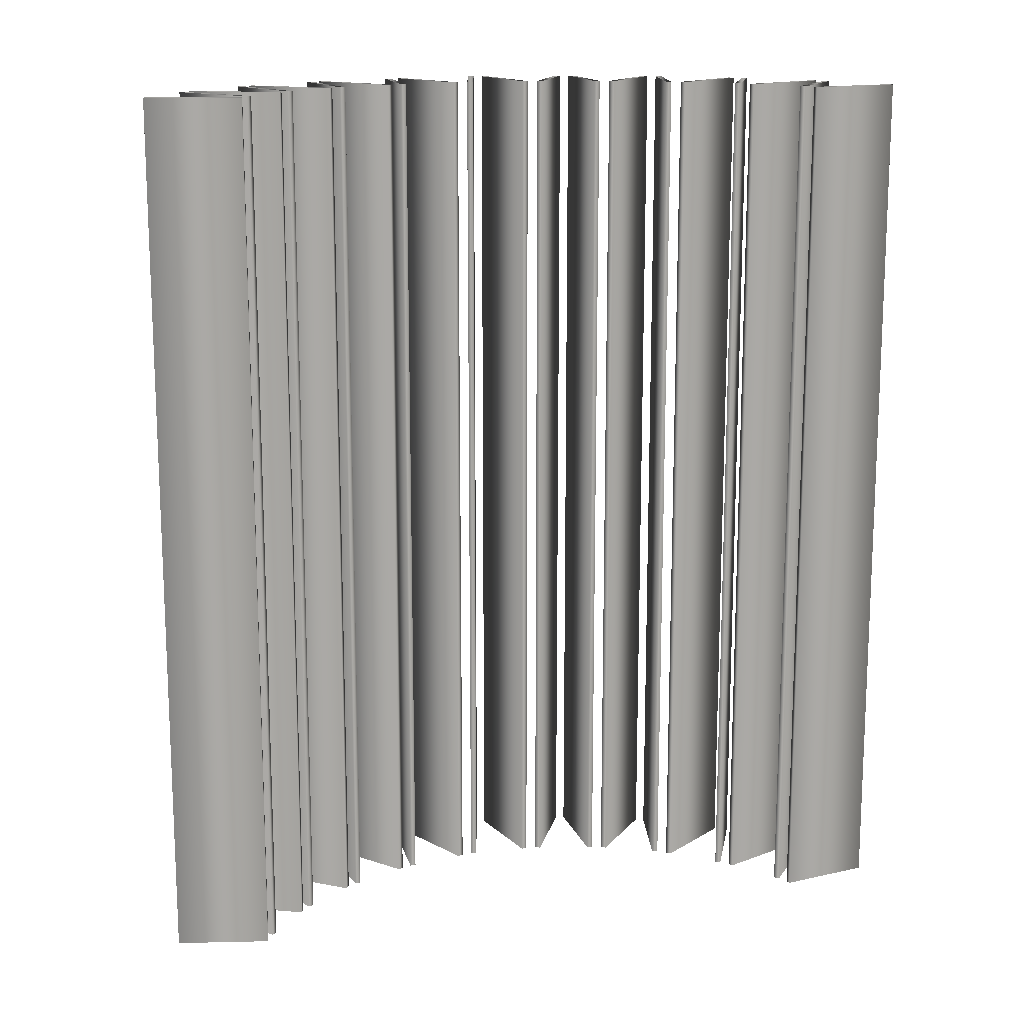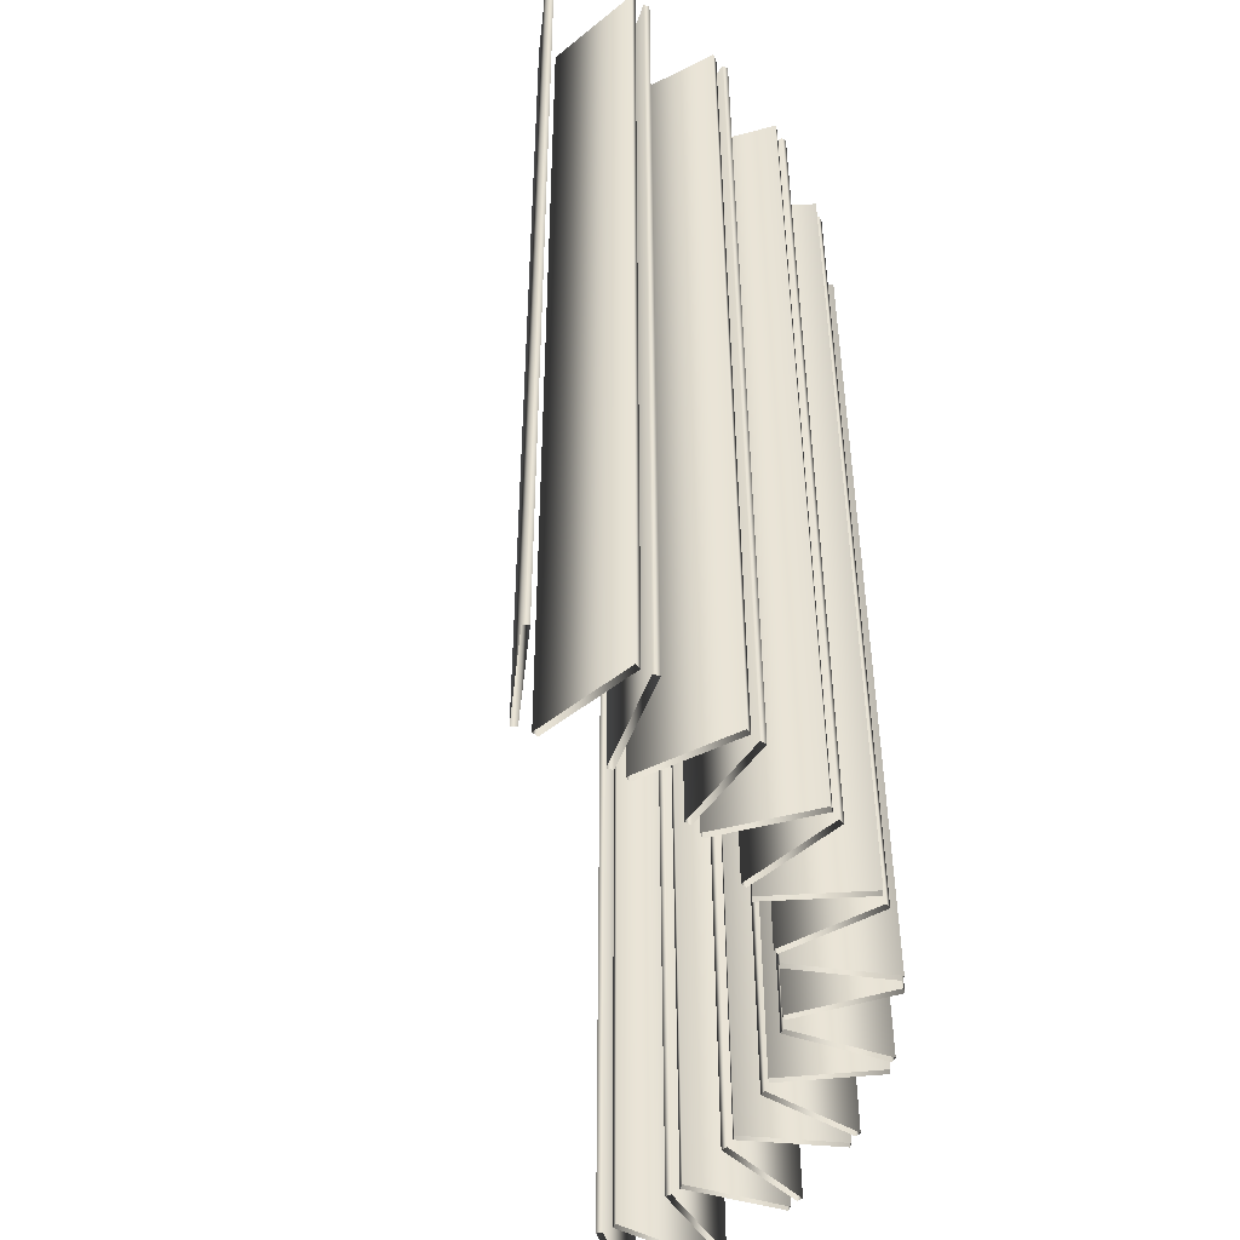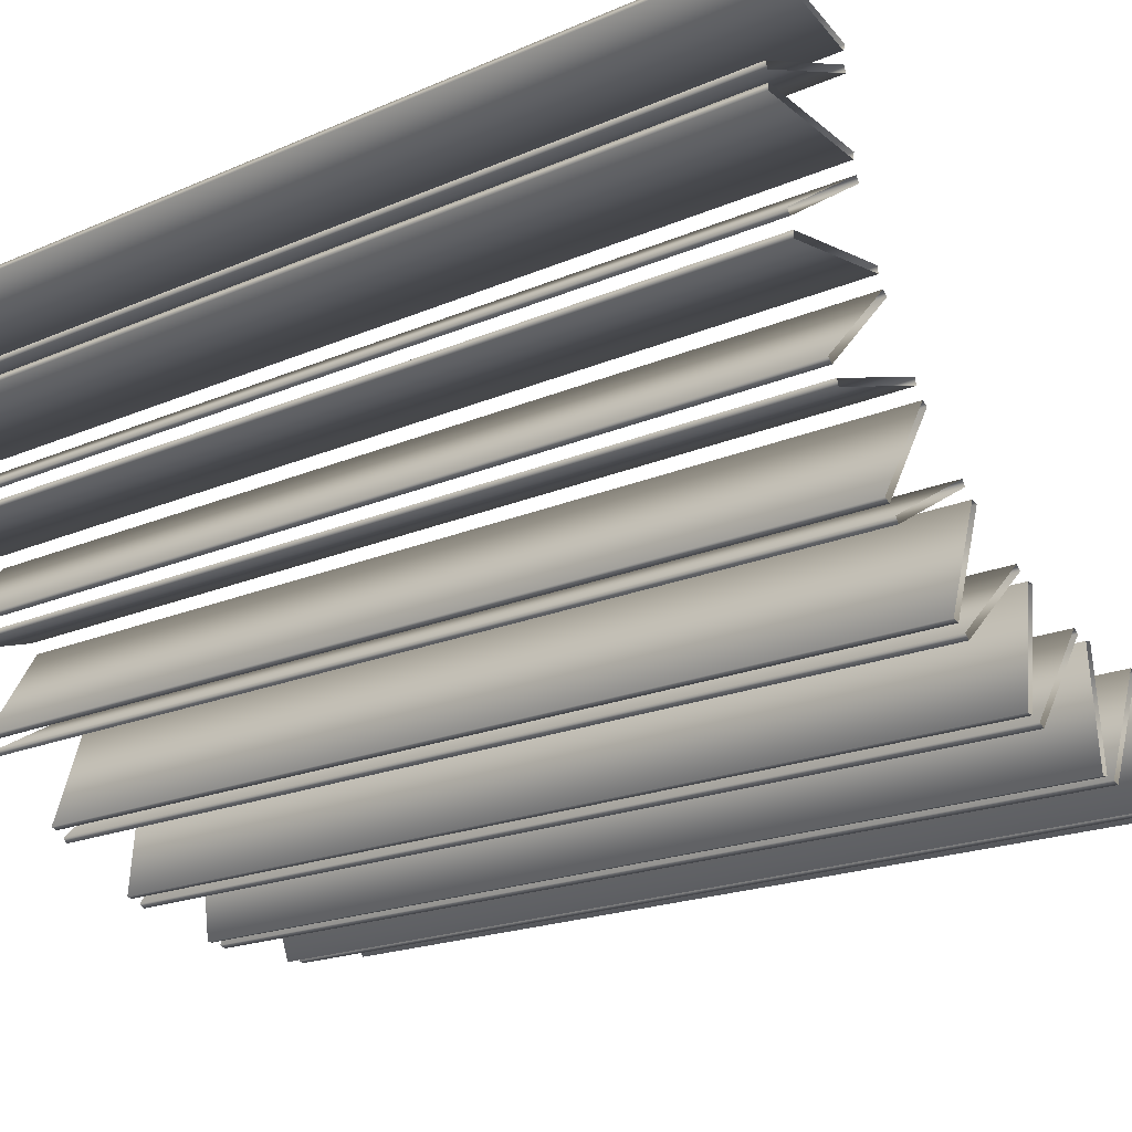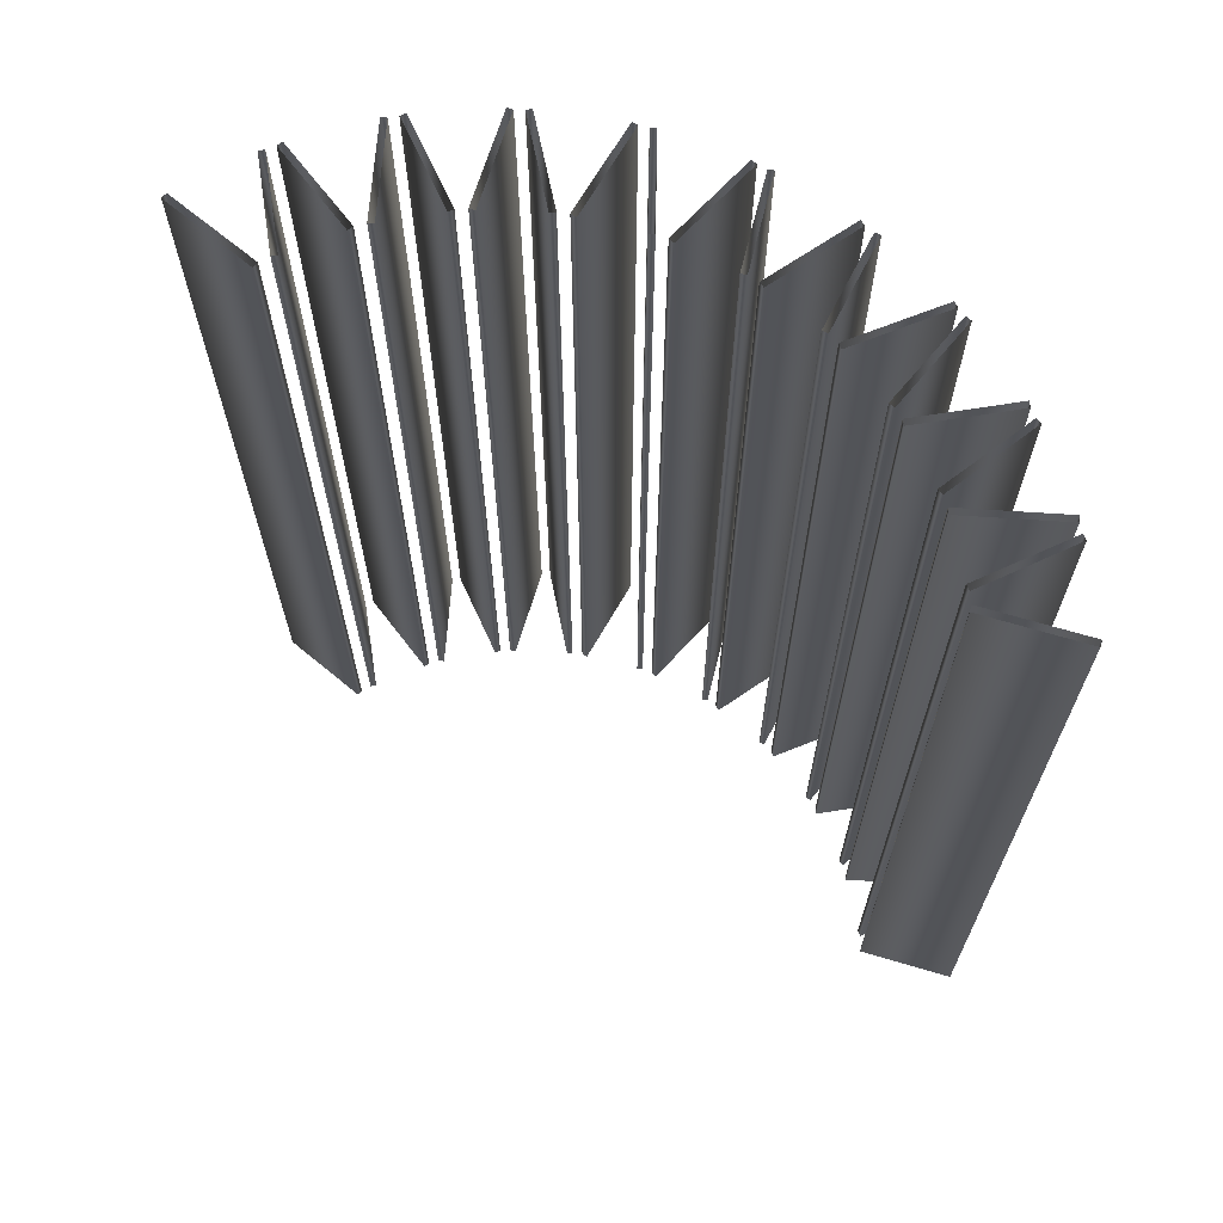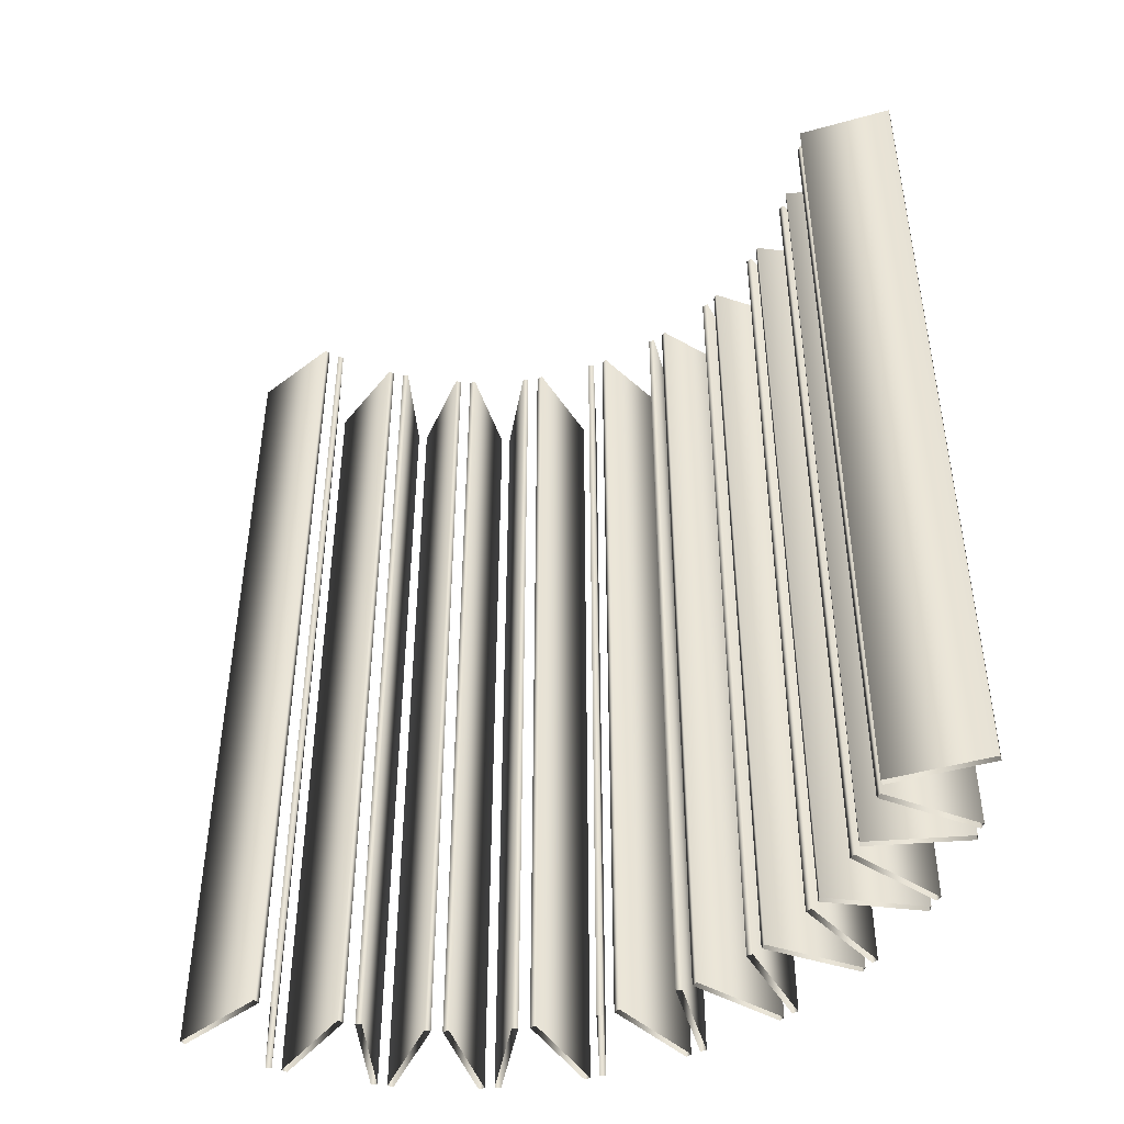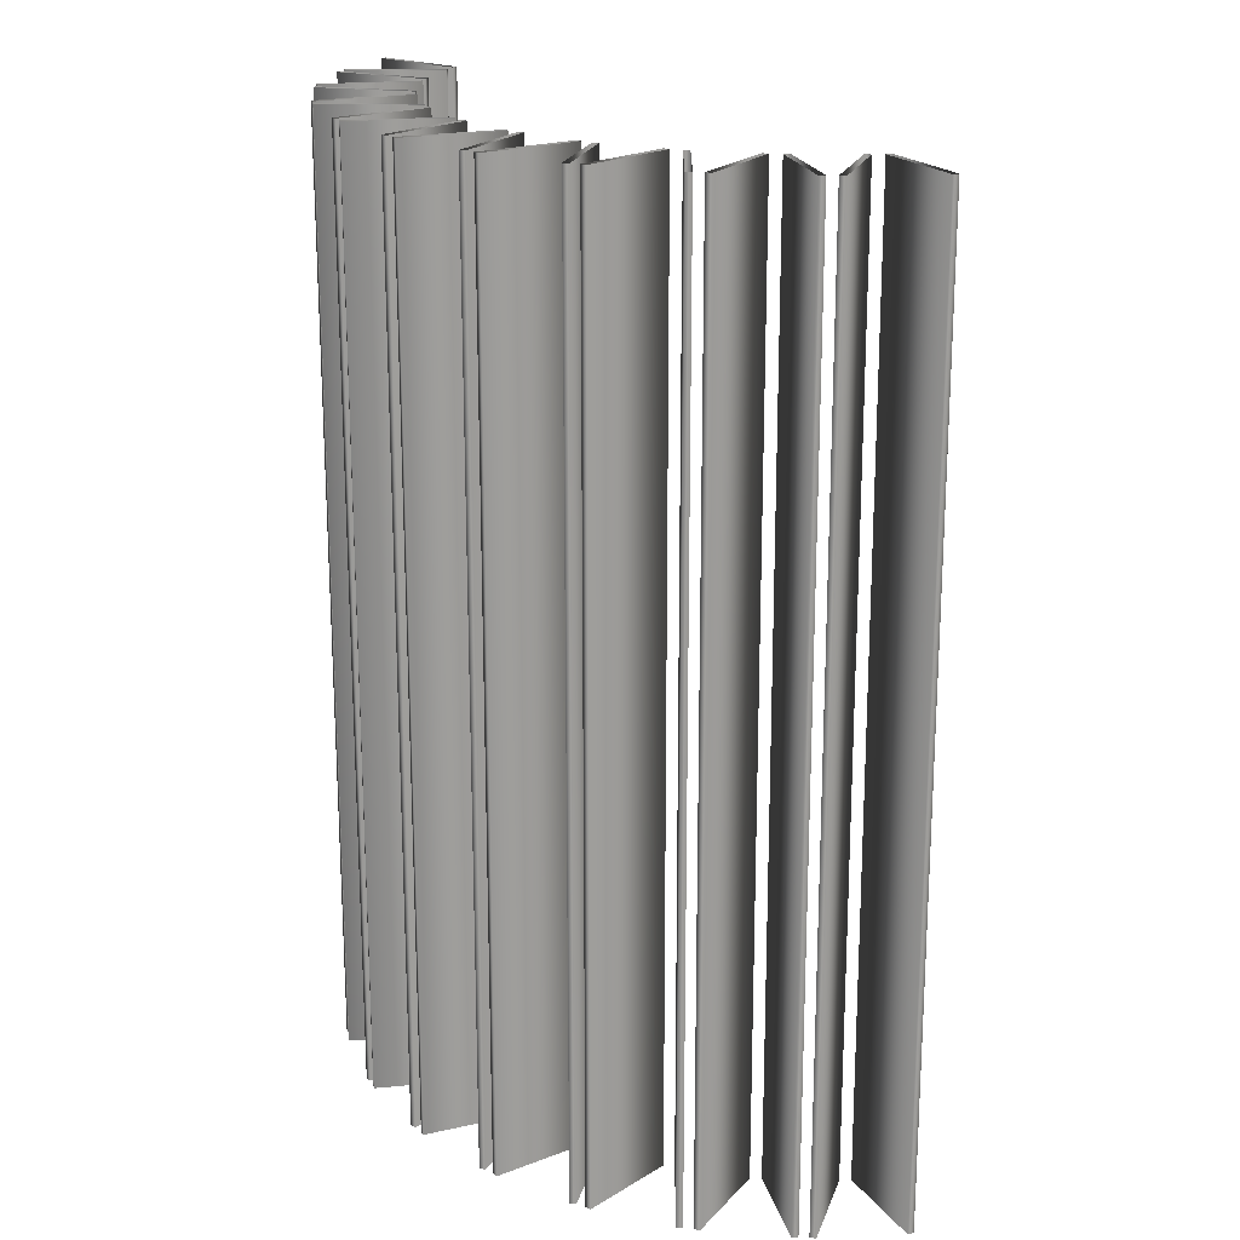
<metadata>
{"format":"obj","ext":"obj","renderer":"f3d","projection":"perspective","resolution":1024,"background":"white","views":[{"elev":14.8,"azim":-46.8,"up":"+Y"},{"elev":-47.6,"azim":63.0,"up":"+Y"},{"elev":-18.7,"azim":130.1,"up":"+Z"},{"elev":67.0,"azim":-4.1,"up":"+Y"},{"elev":-45.7,"azim":-2.8,"up":"+Y"},{"elev":19.6,"azim":-159.2,"up":"+Y"}]}
</metadata>
<code>
v 1.471 3 -0.1304
v 1.471 0 -0.1304
v 1.471 3 0.1304
v 1.471 0 0.1304
v 1.464 3 -0.1491
v 1.464 0 -0.1491
v 1.464 3 0.1491
v 1.464 0 0.1491
v 1.464 3 -0.1992
v 1.464 0 -0.1992
v 1.461 3 -0.1794
v 1.461 0 -0.1794
v 1.406 3 -0.4536
v 1.406 0 -0.4536
v 1.395 3 -0.4703
v 1.395 0 -0.4703
v 1.385 3 -0.499
v 1.385 0 -0.499
v 1.383 3 -0.5189
v 1.383 0 -0.5189
v 1.27 3 -0.7541
v 1.27 0 -0.7541
v 1.256 3 -0.7679
v 1.256 0 -0.7679
v 1.239 3 -0.7937
v 1.239 0 -0.7937
v 1.233 3 -0.8128
v 1.233 0 -0.8128
v 1.172 3 -0.01769
v 1.172 0 -0.01769
v 1.172 3 0.01769
v 1.172 0 0.01769
v 1.165 3 -0.03641
v 1.165 0 -0.03641
v 1.165 3 0.03641
v 1.165 0 0.03641
v 1.147 3 -0.2428
v 1.147 0 -0.2428
v 1.144 3 -0.2229
v 1.144 0 -0.2229
v 1.139 3 -0.2773
v 1.139 0 -0.2773
v 1.128 3 -0.2939
v 1.128 0 -0.2939
v 1.071 3 -1.017
v 1.071 0 -1.017
v 1.066 3 -0.4712
v 1.066 0 -0.4712
v 1.064 3 -0.4911
v 1.064 0 -0.4911
v 1.054 3 -1.027
v 1.054 0 -1.027
v 1.049 3 -0.523
v 1.049 0 -0.523
v 1.035 3 -0.5368
v 1.035 0 -0.5368
v 1.032 3 -1.049
v 1.032 0 -1.049
v 1.022 3 -1.066
v 1.022 0 -1.066
v 0.935 3 -0.6959
v 0.935 0 -0.6959
v 0.9289 3 -0.715
v 0.9289 0 -0.715
v 0.9069 3 -0.7427
v 0.9069 0 -0.7427
v 0.8897 3 -0.753
v 0.8897 0 -0.753
v 0.8188 3 -1.229
v 0.8188 0 -1.229
v 0.7998 3 -1.236
v 0.7998 0 -1.236
v 0.7741 3 -1.252
v 0.7741 0 -1.252
v 0.7603 3 -1.266
v 0.7603 0 -1.266
v 0.7573 3 -0.886
v 0.7573 0 -0.886
v 0.7471 3 -0.9032
v 0.7471 0 -0.9032
v 0.7195 3 -0.9254
v 0.7195 0 -0.9254
v 0.7005 3 -0.9316
v 0.7005 0 -0.9316
v 0.5419 3 -1.032
v 0.5419 0 -1.032
v 0.5281 3 -1.046
v 0.5281 0 -1.046
v 0.5257 3 -1.38
v 0.5257 0 -1.38
v 0.5058 3 -1.382
v 0.5058 0 -1.382
v 0.4963 3 -1.062
v 0.4963 0 -1.062
v 0.4771 3 -1.392
v 0.4771 0 -1.392
v 0.4764 3 -1.064
v 0.4764 0 -1.064
v 0.4605 3 -1.403
v 0.4605 0 -1.403
v 0.2995 3 -1.126
v 0.2995 0 -1.126
v 0.2828 3 -1.138
v 0.2828 0 -1.138
v 0.2484 3 -1.146
v 0.2484 0 -1.146
v 0.2286 3 -1.143
v 0.2286 0 -1.143
v 0.2064 3 -1.463
v 0.2064 0 -1.463
v 0.1866 3 -1.46
v 0.1866 0 -1.46
v 0.1563 3 -1.464
v 0.1563 0 -1.464
v 0.1376 3 -1.471
v 0.1376 0 -1.471
v 0.04212 3 -1.165
v 0.04212 0 -1.165
v 0.02344 3 -1.172
v 0.02344 0 -1.172
v -0.01195 3 -1.172
v -0.01195 0 -1.172
v -0.0307 3 -1.165
v -0.0307 0 -1.165
v -0.1232 3 -1.472
v -0.1232 0 -1.472
v -0.142 3 -1.465
v -0.142 0 -1.465
v -0.1722 3 -1.462
v -0.1722 0 -1.462
v -0.192 3 -1.465
v -0.192 0 -1.465
v -0.2173 3 -1.145
v -0.2173 0 -1.145
v -0.2371 3 -1.148
v -0.2371 0 -1.148
v -0.2717 3 -1.14
v -0.2717 0 -1.14
v -0.2884 3 -1.129
v -0.2884 0 -1.129
v -0.4467 3 -1.408
v -0.4467 0 -1.408
v -0.4634 3 -1.397
v -0.4634 0 -1.397
v -0.466 3 -1.068
v -0.466 0 -1.068
v -0.4859 3 -1.067
v -0.4859 0 -1.067
v -0.4922 3 -1.387
v -0.4922 0 -1.387
v -0.5121 3 -1.385
v -0.5121 0 -1.385
v -0.5179 3 -1.052
v -0.5179 0 -1.052
v -0.5318 3 -1.037
v -0.5318 0 -1.037
v -0.7479 3 -1.274
v -0.7479 0 -1.274
v -0.7618 3 -1.259
v -0.7618 0 -1.259
f 6 34 33 5
f 34 30 29 33
f 30 2 1 29
f 2 6 5 1
f 16 44 43 15
f 44 42 41 43
f 42 14 13 41
f 14 16 15 13
f 24 56 55 23
f 56 54 53 55
f 54 22 21 53
f 22 24 23 21
f 52 68 67 51
f 68 66 65 67
f 66 46 45 65
f 46 52 51 45
f 72 84 83 71
f 84 82 81 83
f 82 70 69 81
f 70 72 71 69
f 92 98 97 91
f 98 94 93 97
f 94 90 89 93
f 90 92 91 89
f 112 108 107 111
f 108 106 105 107
f 106 110 109 105
f 110 112 111 109
f 128 124 123 127
f 124 122 121 123
f 122 126 125 121
f 126 128 127 125
f 144 140 139 143
f 140 138 137 139
f 138 142 141 137
f 142 144 143 141
f 160 156 155 159
f 156 154 153 155
f 154 158 157 153
f 158 160 159 157
f 8 4 3 7
f 4 32 31 3
f 32 36 35 31
f 36 8 7 35
f 12 10 9 11
f 10 38 37 9
f 38 40 39 37
f 40 12 11 39
f 18 20 19 17
f 20 50 49 19
f 50 48 47 49
f 48 18 17 47
f 26 28 27 25
f 28 64 63 27
f 64 62 61 63
f 62 26 25 61
f 58 60 59 57
f 60 80 79 59
f 80 78 77 79
f 78 58 57 77
f 74 76 75 73
f 76 88 87 75
f 88 86 85 87
f 86 74 73 85
f 96 100 99 95
f 100 104 103 99
f 104 102 101 103
f 102 96 95 101
f 114 116 115 113
f 116 120 119 115
f 120 118 117 119
f 118 114 113 117
f 130 132 131 129
f 132 136 135 131
f 136 134 133 135
f 134 130 129 133
f 150 152 151 149
f 152 148 147 151
f 148 146 145 147
f 146 150 149 145

</code>
